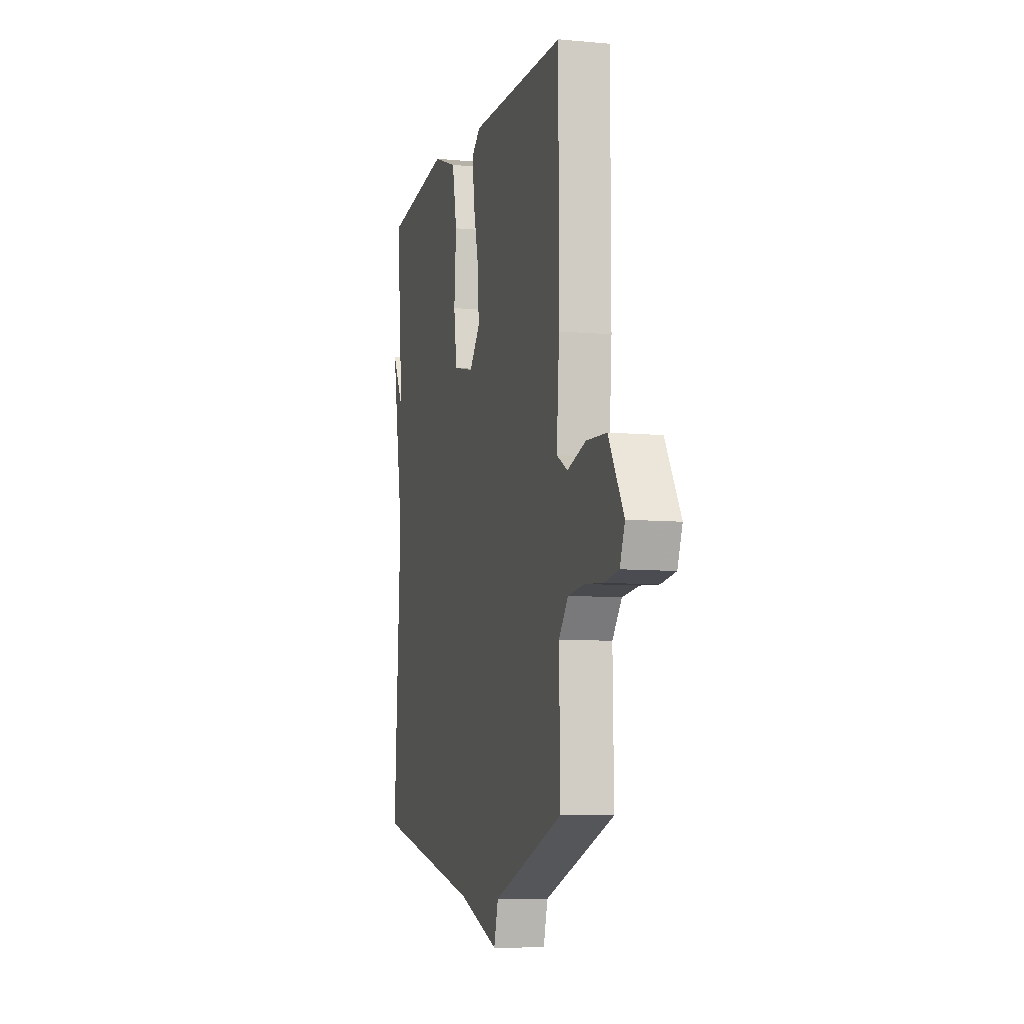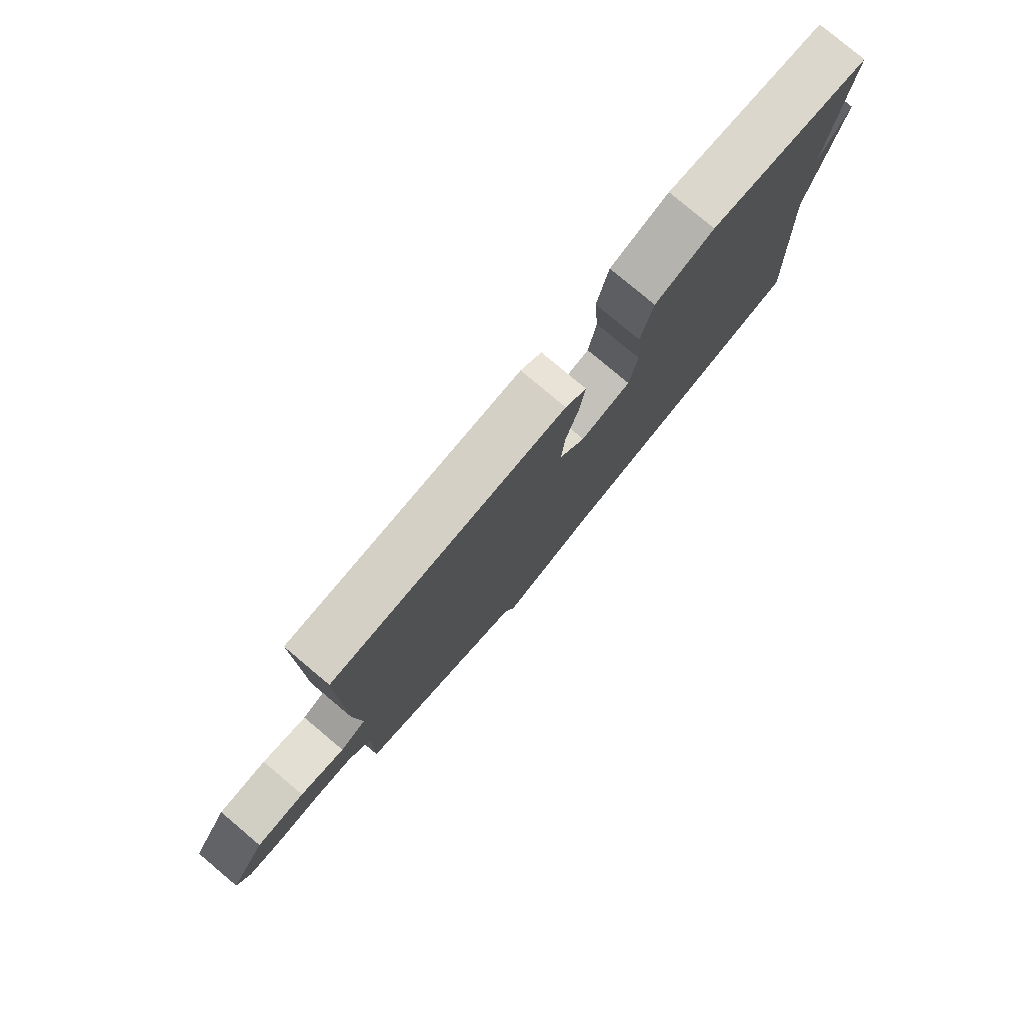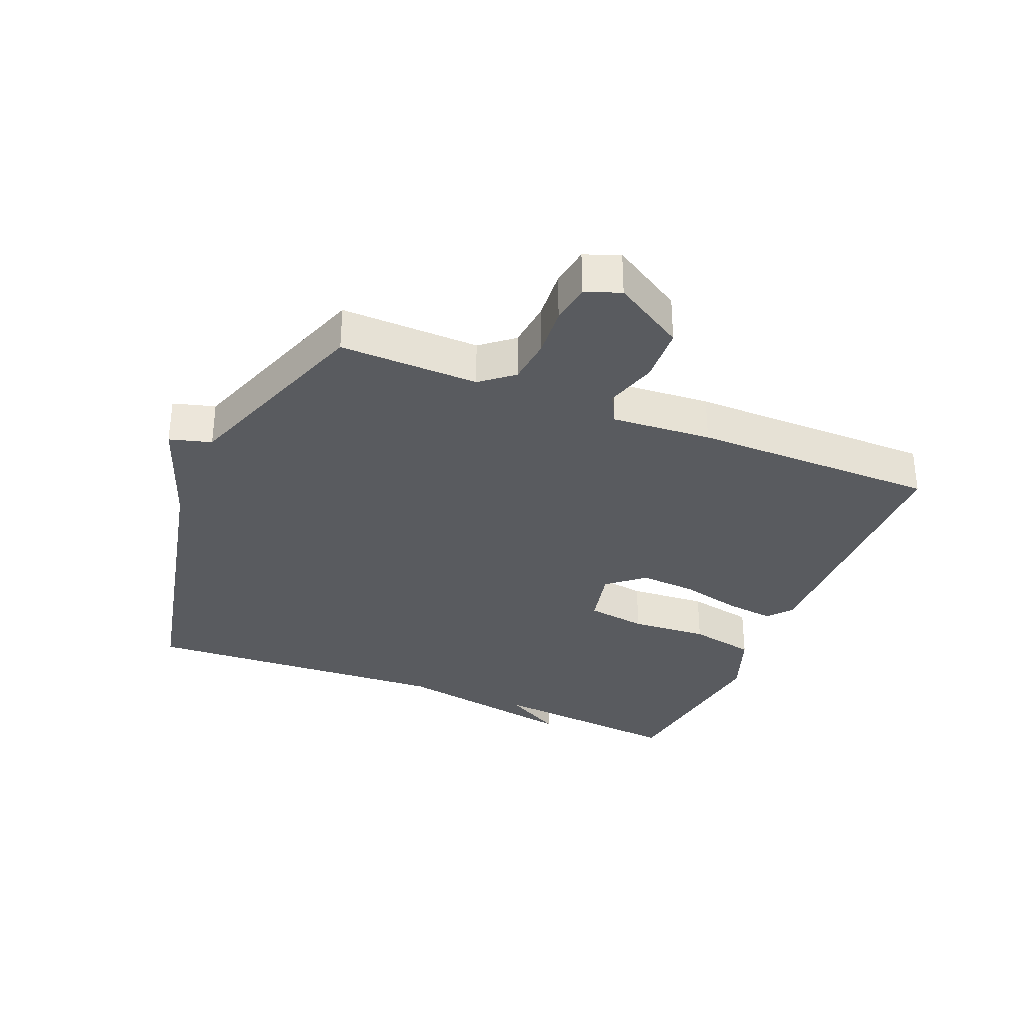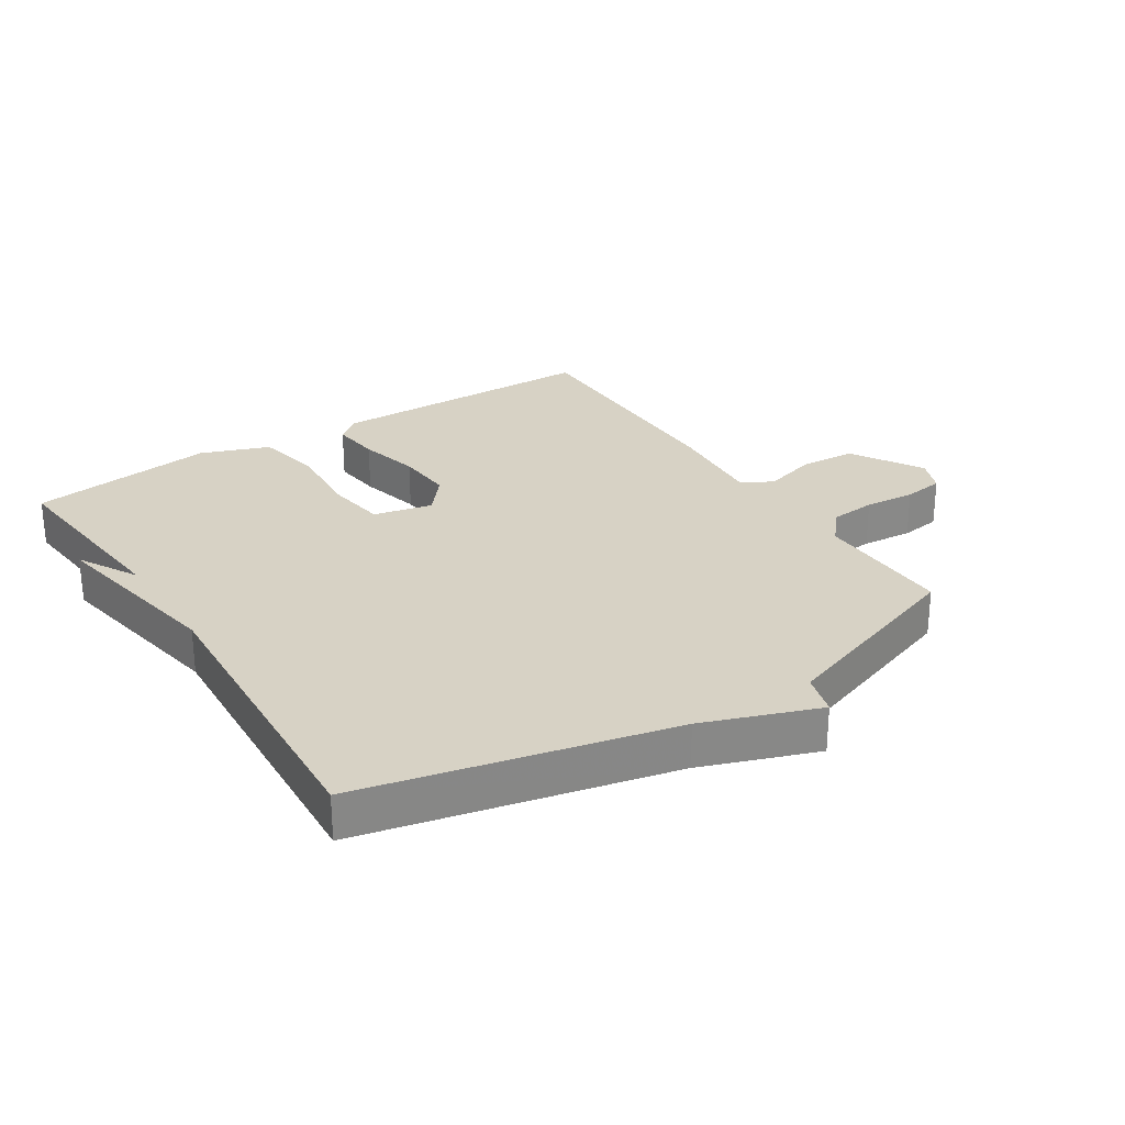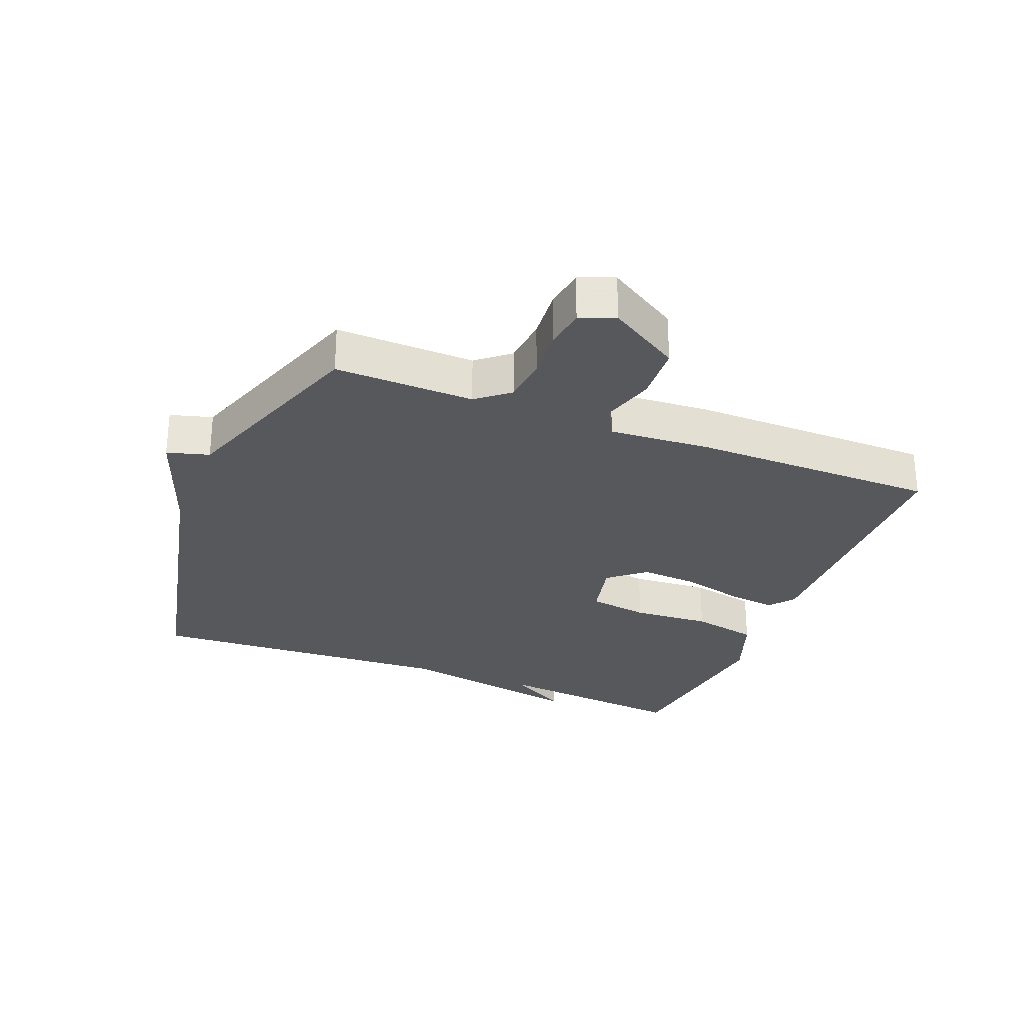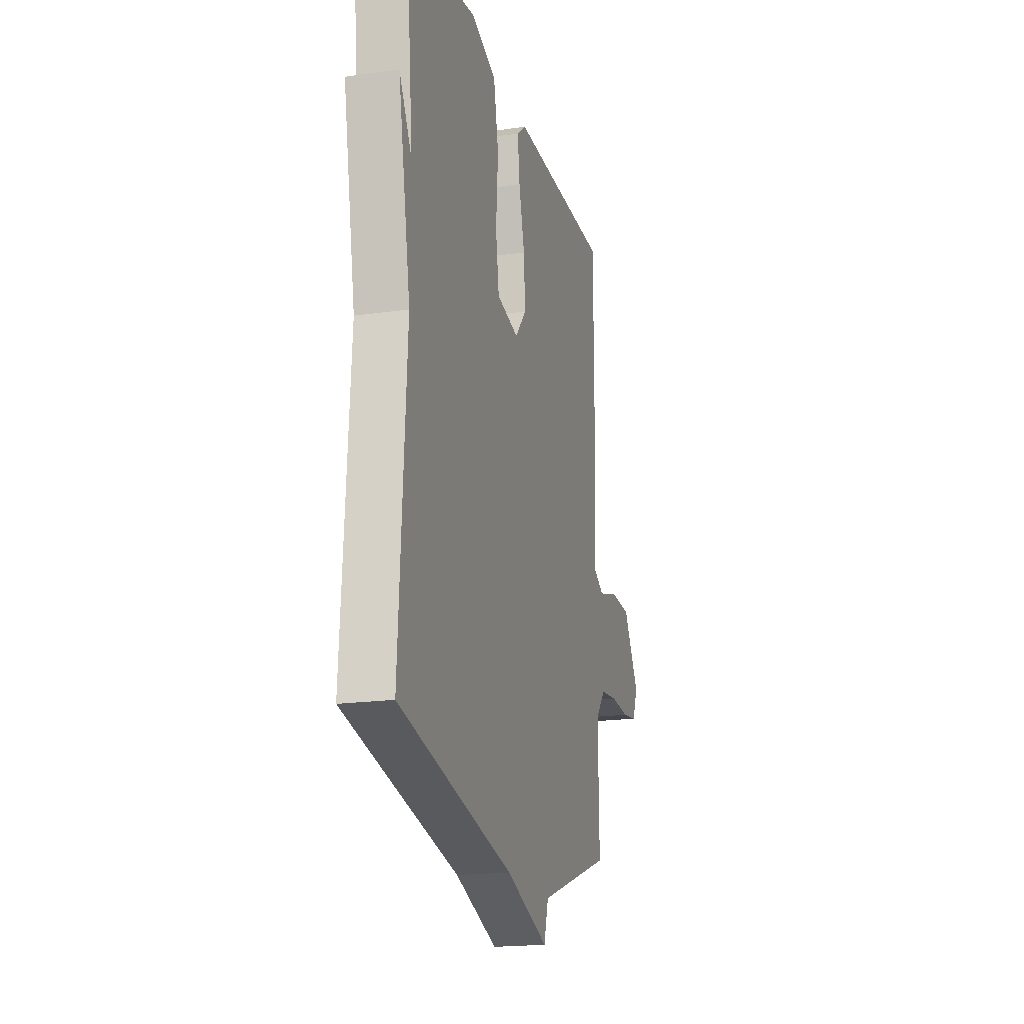
<metadata>
{"format":"obj","ext":"obj","renderer":"f3d","projection":"perspective","resolution":1024,"background":"white","views":[{"elev":-7.9,"azim":-104.6,"up":"+Z"},{"elev":79.7,"azim":-50.0,"up":"+Z"},{"elev":-32.6,"azim":-112.6,"up":"+Y"},{"elev":27.6,"azim":147.2,"up":"+Y"},{"elev":-28.6,"azim":-111.8,"up":"+Y"},{"elev":-18.8,"azim":105.2,"up":"+Z"}]}
</metadata>
<code>
v -0.5 0.07 0.5
v -0.07 0.07 0.507
v -0.031 0.07 0.476
v -0.04 0.07 0.399
v -0.064 0.07 0.302
v -0.07 0.07 0.212
v -0.022 0.07 0.155
v 0.071 0.07 0.176
v 0.085 0.07 0.271
v 0.076 0.07 0.393
v 0.097 0.07 0.498
v 0.205 0.07 0.538
v 0.5 0.07 0.5
v 0.47 0.07 0.188
v 0.523 0.07 0.283
v 0.47 0.07 -0.012
v 0.5 0.07 -0.5
v 0.015 0.07 -0.609
v -0.166 0.07 -0.675
v -0.185 0.07 -0.609
v -0.5 0.07 -0.5
v -0.496 0.07 -0.281
v -0.538 0.07 -0.23
v -0.612 0.07 -0.223
v -0.692 0.07 -0.23
v -0.756 0.07 -0.221
v -0.778 0.07 -0.166
v -0.71 0.07 -0.053
v -0.62 0.07 -0.048
v -0.537 0.07 -0.072
v -0.488 0.07 -0.045
v -0.5 0.07 0.113
v -0.5 0 0.5
v -0.07 0 0.507
v -0.031 0 0.476
v -0.04 0 0.399
v -0.064 0 0.302
v -0.07 0 0.212
v -0.022 0 0.155
v 0.071 0 0.176
v 0.085 0 0.271
v 0.076 0 0.393
v 0.097 0 0.498
v 0.205 0 0.538
v 0.5 0 0.5
v 0.47 0 0.188
v 0.523 0 0.283
v 0.47 0 -0.012
v 0.5 0 -0.5
v 0.015 0 -0.609
v -0.166 0 -0.675
v -0.185 0 -0.609
v -0.5 0 -0.5
v -0.496 0 -0.281
v -0.538 0 -0.23
v -0.612 0 -0.223
v -0.692 0 -0.23
v -0.756 0 -0.221
v -0.778 0 -0.166
v -0.71 0 -0.053
v -0.62 0 -0.048
v -0.537 0 -0.072
v -0.488 0 -0.045
v -0.5 0 0.113
f 3 4 5
f 2 3 5
f 1 2 5
f 32 1 5
f 31 32 5
f 28 29 30
f 27 28 30
f 26 27 30
f 25 26 30
f 24 25 30
f 23 24 30 31
f 31 5 6
f 23 31 6
f 22 23 6
f 22 6 7
f 21 22 7
f 20 21 7
f 20 7 8
f 19 20 8
f 18 19 8
f 18 8 9
f 17 18 9
f 16 17 9
f 14 15 16
f 12 13 14
f 11 12 14
f 10 11 14
f 9 10 14
f 9 14 16
f 37 36 35
f 37 35 34
f 37 34 33
f 37 33 64
f 37 64 63
f 62 61 60
f 62 60 59
f 62 59 58
f 62 58 57
f 62 57 56
f 63 62 56 55
f 38 37 63
f 38 63 55
f 38 55 54
f 39 38 54
f 39 54 53
f 39 53 52
f 40 39 52
f 40 52 51
f 40 51 50
f 41 40 50
f 41 50 49
f 41 49 48
f 48 47 46
f 46 45 44
f 46 44 43
f 46 43 42
f 46 42 41
f 48 46 41
f 1 33 34 2
f 2 34 35 3
f 3 35 36 4
f 4 36 37 5
f 5 37 38 6
f 6 38 39 7
f 7 39 40 8
f 8 40 41 9
f 9 41 42 10
f 10 42 43 11
f 11 43 44 12
f 12 44 45 13
f 13 45 46 14
f 14 46 47 15
f 15 47 48 16
f 16 48 49 17
f 17 49 50 18
f 18 50 51 19
f 19 51 52 20
f 20 52 53 21
f 21 53 54 22
f 22 54 55 23
f 23 55 56 24
f 24 56 57 25
f 25 57 58 26
f 26 58 59 27
f 27 59 60 28
f 28 60 61 29
f 29 61 62 30
f 30 62 63 31
f 31 63 64 32
f 32 64 33 1

</code>
